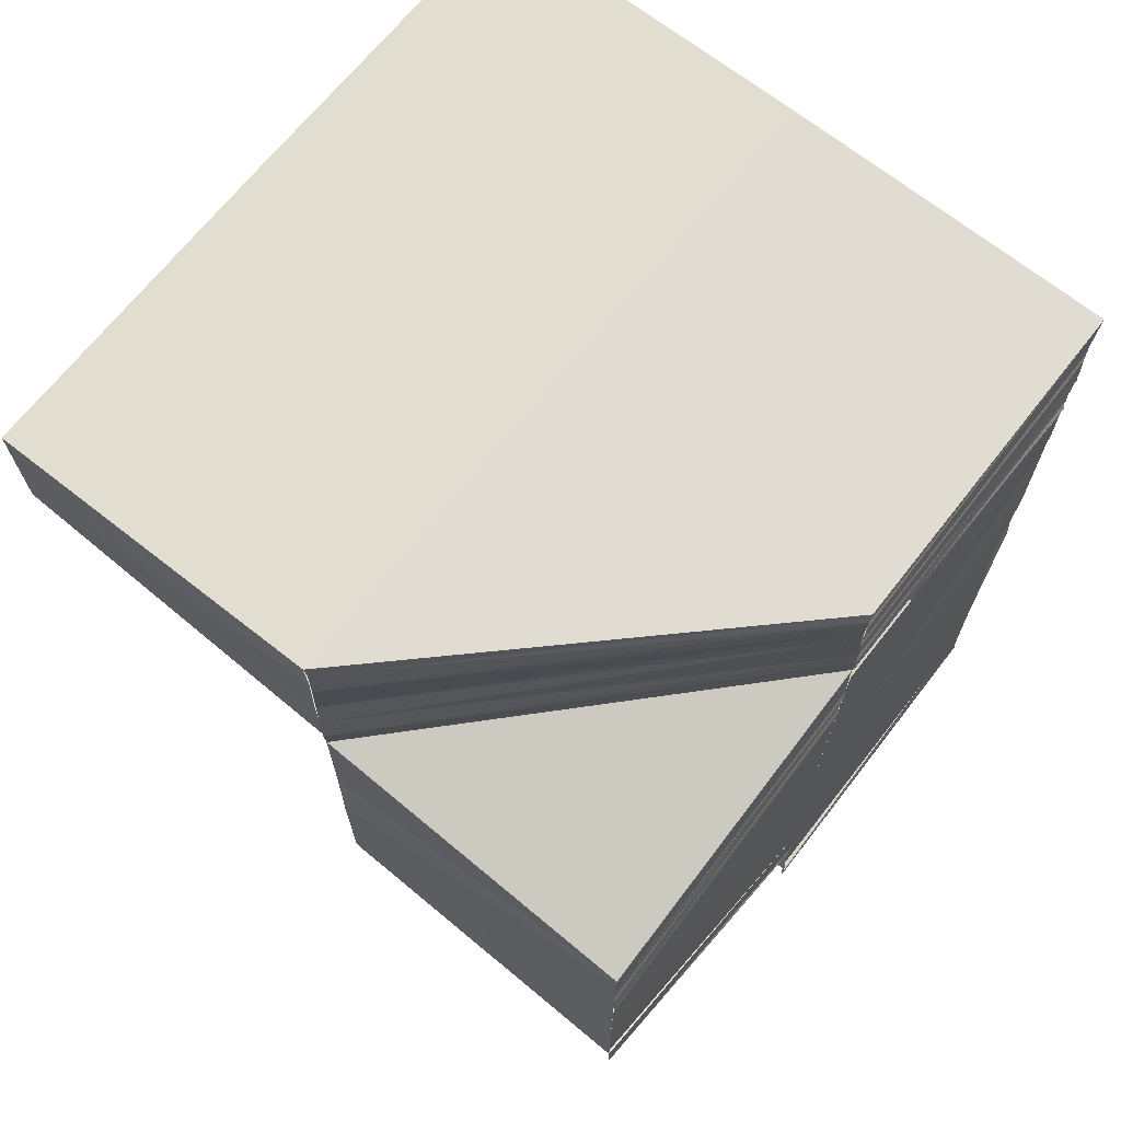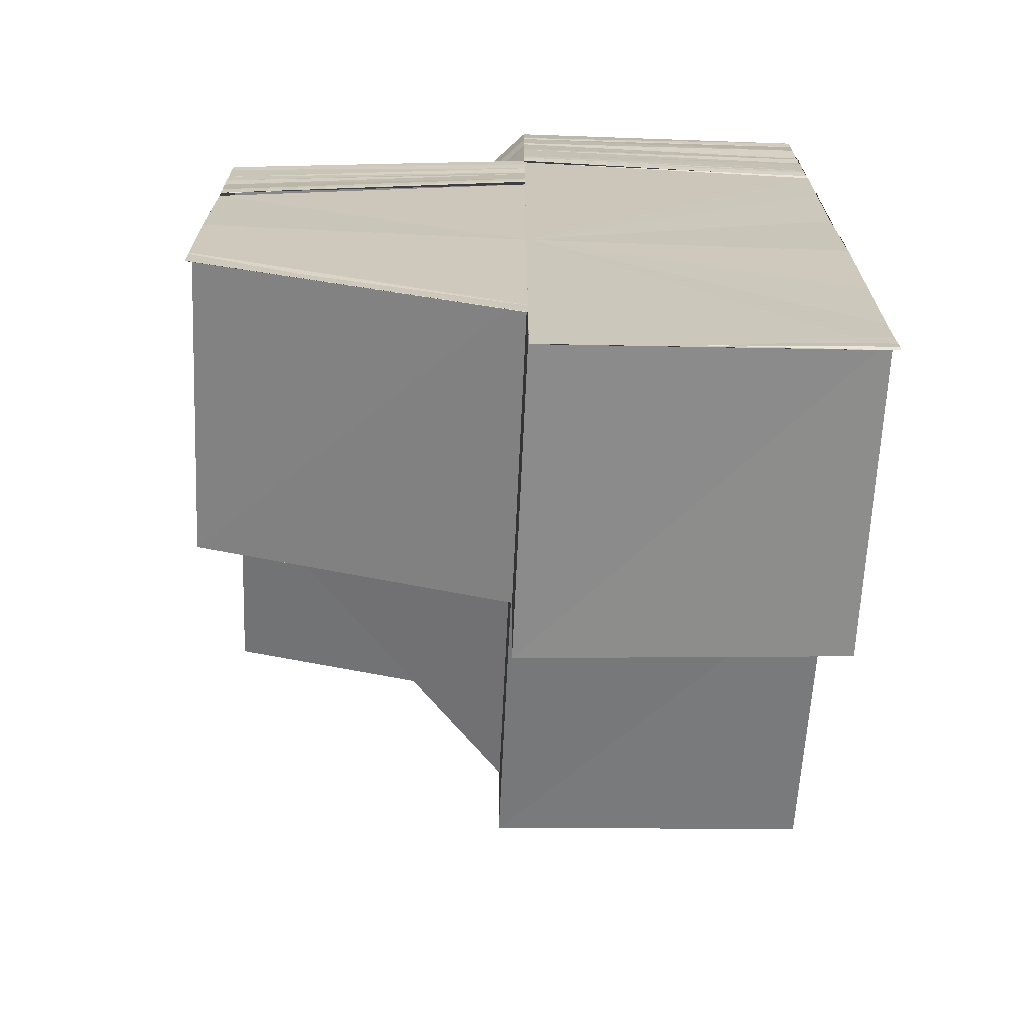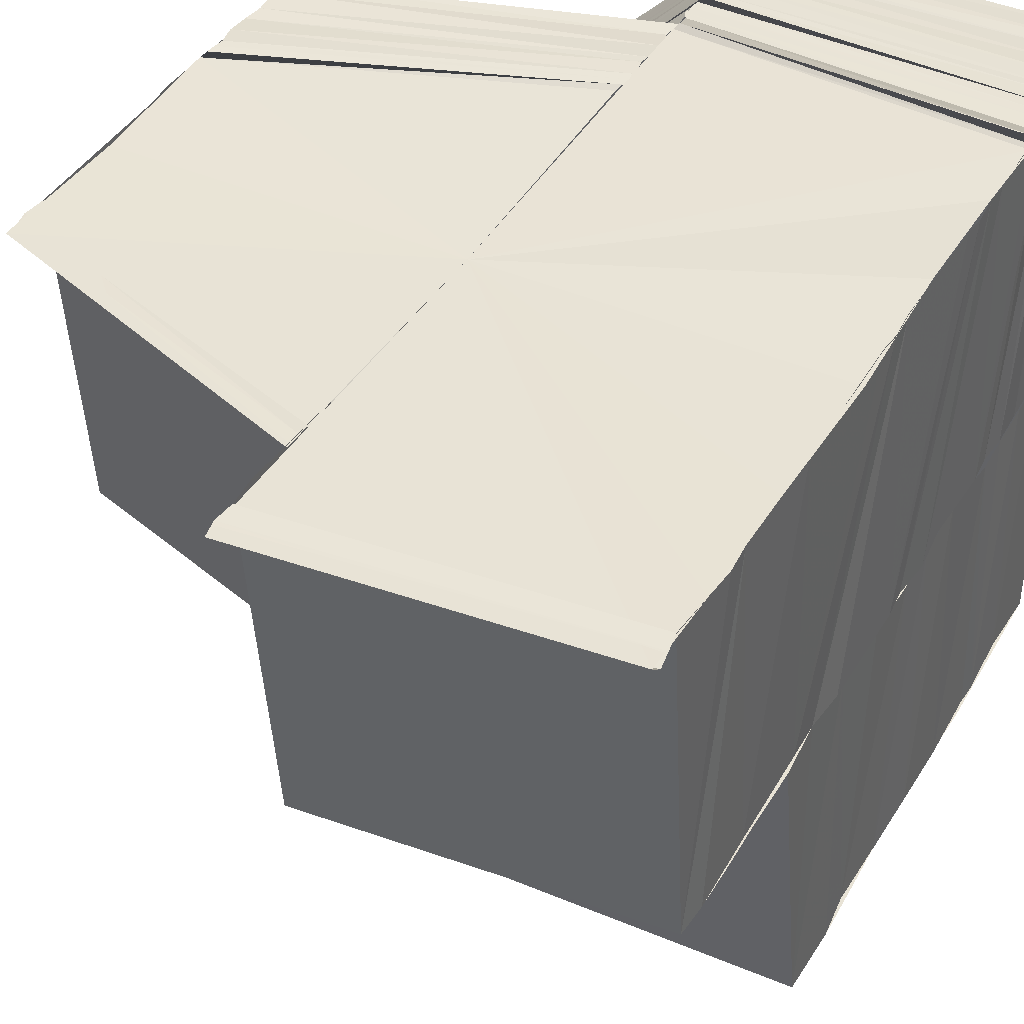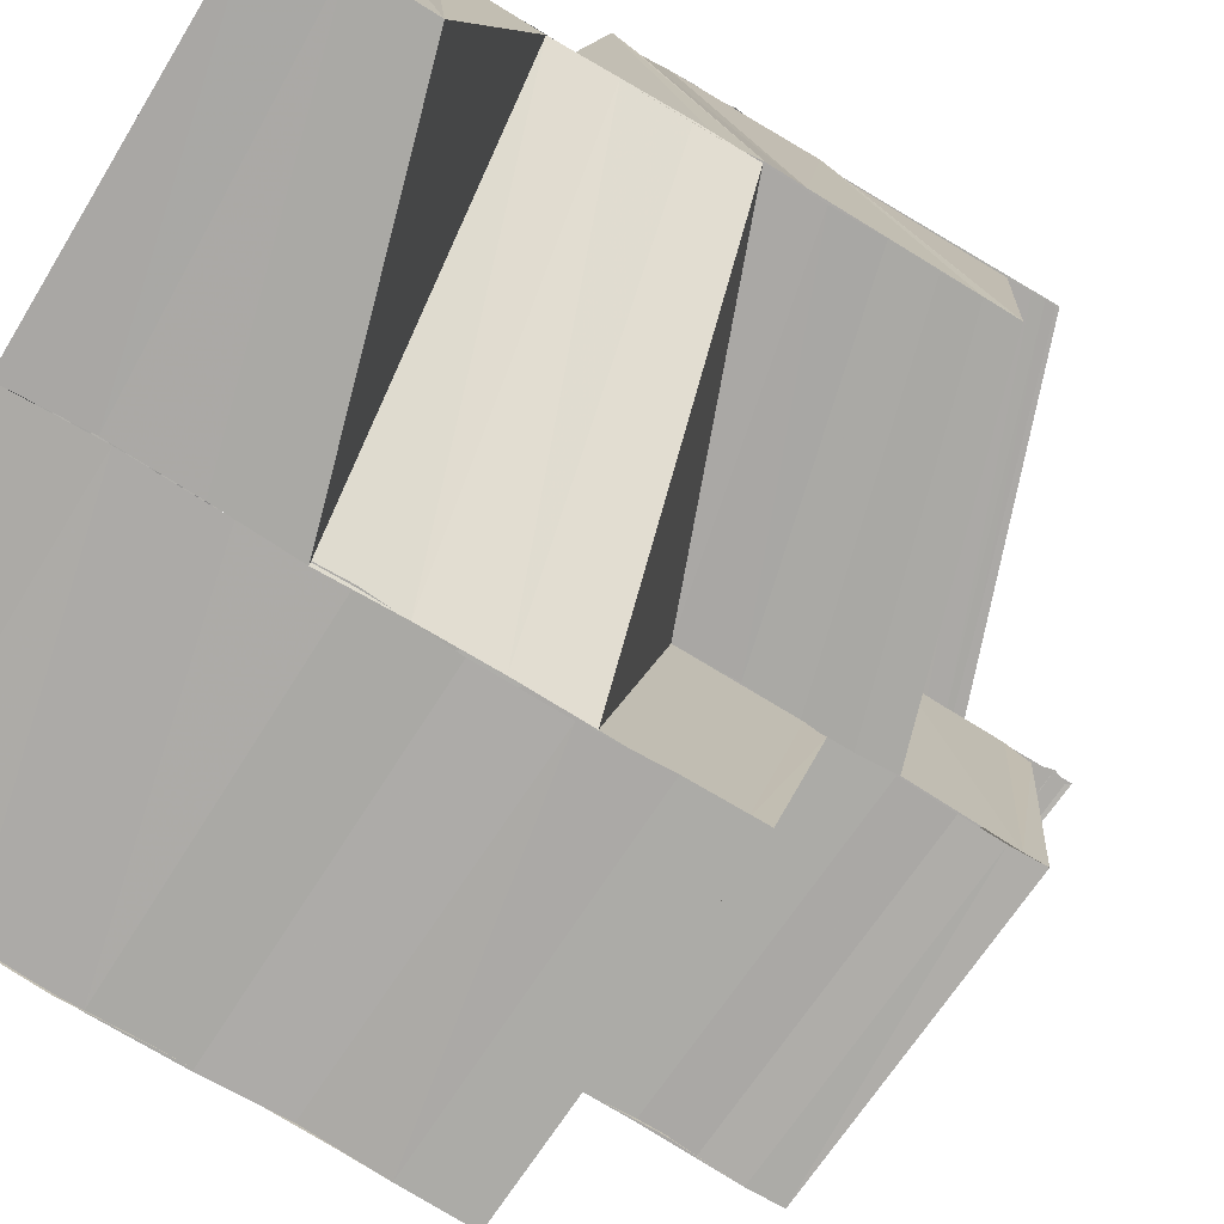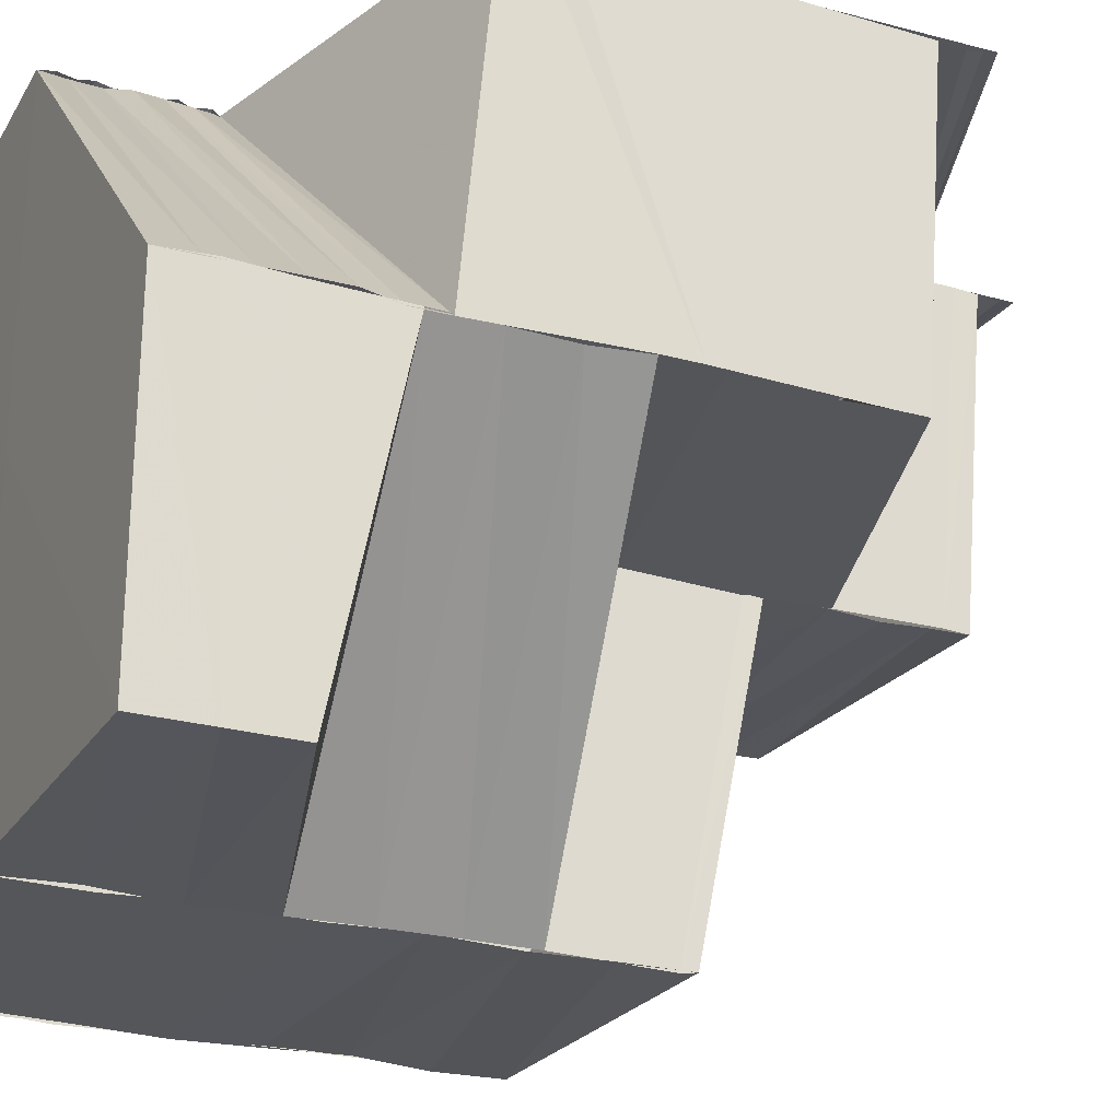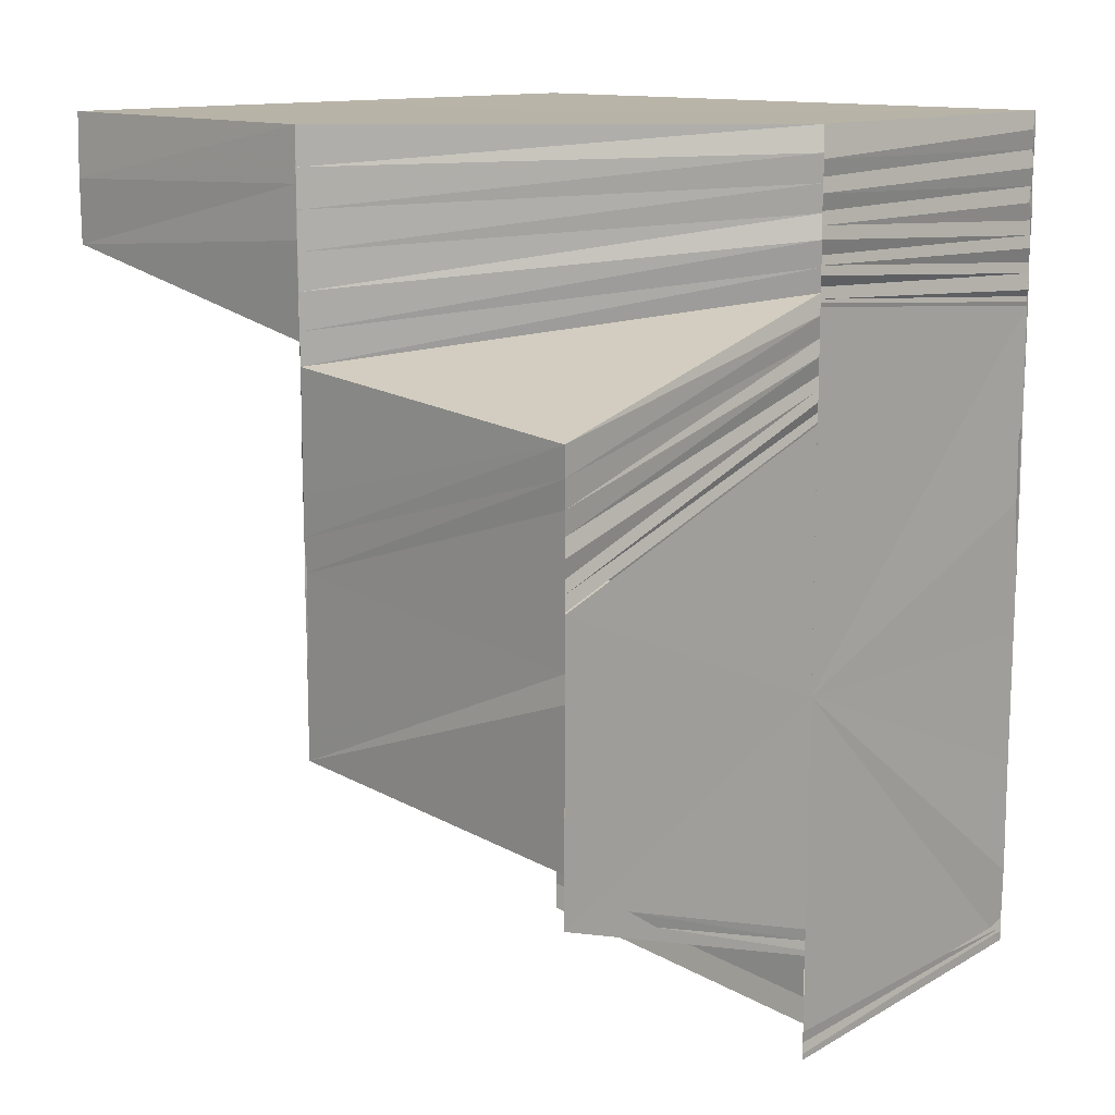
<metadata>
{"format":"obj","ext":"obj","renderer":"f3d","projection":"perspective","resolution":1024,"background":"white","views":[{"elev":68.9,"azim":128.8,"up":"+Z"},{"elev":-68.8,"azim":177.7,"up":"+Z"},{"elev":41.9,"azim":-151.4,"up":"+Y"},{"elev":-75.7,"azim":58.9,"up":"+Y"},{"elev":-24.9,"azim":65.4,"up":"+Y"},{"elev":12.9,"azim":134.3,"up":"+Z"}]}
</metadata>
<code>
o 30070
v 2204 1875 6.055
v 2204 1875 6.052
v 2204 1875 6.055
v 2204 1875 6.053
v 2204 1875 6.055
v 2204 1875 6.05
v 2204 1875 6.051
v 2204 1875 6.053
v 2204 1875 6.053
v 2204 1875 6.055
v 2204 1875 6.053
v 2204 1875 6.051
v 2204 1875 6.055
v 2204 1875 6.055
v 2204 1875 6.051
v 2204 1875 6.051
v 2204 1875 6.048
v 2204 1875 6.049
v 2204 1875 6.045
v 2204 1875 6.047
v 2204 1875 6.043
v 2204 1875 6.045
v 2204 1875 6.041
v 2204 1875 6.043
v 2204 1875 6.039
v 2204 1875 6.043
v 2204 1875 6.038
v 2204 1875 6.039
v 2204 1875 6.036
v 2204 1875 6.035
v 2204 1875 6.037
v 2204 1875 6.035
v 2204 1875 6.036
v 2204 1875 6.034
v 2204 1875 6.035
v 2204 1875 6.037
v 2204 1875 6.034
v 2204 1875 6.033
v 2204 1875 6.032
v 2204 1875 6.031
v 2204 1875 6.031
v 2204 1875 6.031
v 2204 1875 6.03
v 2204 1875 6.03
v 2204 1875 6.029
v 2204 1875 6.03
v 2204 1875 6.034
v 2204 1875 6.032
v 2204 1875 6.036
v 2204 1875 6.037
v 2204 1875 6.04
v 2204 1875 6.04
v 2204 1875 6.038
v 2204 1875 6.041
v 2204 1875 6.039
v 2204 1875 6.042
v 2204 1875 6.045
v 2204 1875 6.045
v 2204 1875 6.043
v 2204 1875 6.046
v 2204 1875 6.044
v 2204 1875 6.047
v 2204 1875 6.046
v 2204 1875 6.048
v 2204 1875 6.049
v 2204 1875 6.05
v 2204 1875 6.049
v 2204 1875 6.051
v 2204 1875 6.05
v 2204 1875 6.051
v 2204 1875 6.051
v 2204 1875 6.052
v 2204 1875 6.052
v 2204 1875 6.053
v 2204 1875 6.053
v 2204 1875 6.054
v 2204 1875 6.055
v 2204 1875 6.055
v 2204 1875 6.055
v 2204 1875 6.053
v 2204 1875 6.055
v 2204 1875 6.052
v 2204 1875 6.053
v 2204 1875 6.055
v 2204 1875 6.051
v 2204 1875 6.051
v 2204 1875 6.05
v 2204 1875 6.049
v 2204 1875 6.05
v 2204 1875 6.048
v 2204 1875 6.047
v 2204 1875 6.045
v 2204 1875 6.045
v 2204 1875 6.043
v 2204 1875 6.043
v 2204 1875 6.041
v 2204 1875 6.042
v 2204 1875 6.039
v 2204 1875 6.04
v 2204 1875 6.038
v 2204 1875 6.04
v 2204 1875 6.038
v 2204 1875 6.036
v 2204 1875 6.038
v 2204 1875 6.037
v 2204 1875 6.039
v 2204 1875 6.042
v 2204 1875 6.042
v 2204 1875 6.044
v 2204 1875 6.044
v 2204 1875 6.047
v 2204 1875 6.047
v 2204 1875 6.049
v 2204 1875 6.049
v 2204 1875 6.052
v 2204 1875 6.055
v 2204 1875 6.04
v 2204 1875 6.038
v 2204 1875 6.036
v 2204 1875 6.053
v 2204 1875 6.055
v 2204 1875 6.054
v 2204 1875 6.054
v 2204 1875 6.055
v 2204 1875 6.052
v 2204 1875 6.053
v 2204 1875 6.051
v 2204 1875 6.052
v 2204 1875 6.05
v 2204 1875 6.051
v 2204 1875 6.049
v 2204 1875 6.051
v 2204 1875 6.048
v 2204 1875 6.05
v 2204 1875 6.047
v 2204 1875 6.05
v 2204 1875 6.044
v 2204 1875 6.047
v 2204 1875 6.043
v 2204 1875 6.046
v 2204 1875 6.042
v 2204 1875 6.045
v 2204 1875 6.046
v 2204 1875 6.049
v 2204 1875 6.049
v 2204 1875 6.047
v 2204 1875 6.05
v 2204 1875 6.047
v 2204 1875 6.046
v 2204 1875 6.045
v 2204 1875 6.045
v 2204 1875 6.048
v 2204 1875 6.045
v 2204 1875 6.048
v 2204 1875 6.044
v 2204 1875 6.047
v 2204 1875 6.044
v 2204 1875 6.047
v 2204 1875 6.043
v 2204 1875 6.047
v 2204 1875 6.043
v 2204 1875 6.046
v 2204 1875 6.043
v 2204 1875 6.046
v 2204 1875 6.041
v 2204 1875 6.038
v 2204 1875 6.038
v 2204 1875 6.037
v 2204 1875 6.037
v 2204 1875 6.04
v 2204 1875 6.036
v 2204 1875 6.032
v 2204 1875 6.036
v 2204 1875 6.032
v 2204 1875 6.035
v 2204 1875 6.032
v 2204 1875 6.036
v 2204 1875 6.031
v 2204 1875 6.035
v 2204 1875 6.031
v 2204 1875 6.034
v 2204 1875 6.031
v 2204 1875 6.034
v 2204 1875 6.038
v 2204 1875 6.038
v 2204 1875 6.043
v 2204 1875 6.046
v 2204 1875 6.05
v 2204 1875 6.049
v 2204 1875 6.046
v 2204 1875 6.043
v 2204 1875 6.038
v 2204 1875 6.034
v 2204 1875 6.031
v 2204 1875 6.028
v 2204 1875 6.027
v 2204 1875 6.028
v 2204 1875 6.028
v 2204 1875 6.028
v 2204 1875 6.029
v 2204 1875 6.029
v 2204 1875 6.029
v 2204 1875 6.029
v 2204 1875 6.029
v 2204 1875 6.032
v 2204 1875 6.034
v 2204 1875 6.034
v 2204 1875 6.037
v 2204 1875 6.035
v 2204 1875 6.039
v 2204 1875 6.036
v 2204 1875 6.04
v 2204 1875 6.038
v 2204 1875 6.042
v 2204 1875 6.039
v 2204 1875 6.043
v 2204 1875 6.054
v 2204 1875 6.055
v 2204 1875 6.054
v 2204 1875 6.053
v 2204 1875 6.053
v 2204 1875 6.053
v 2204 1875 6.053
v 2204 1875 6.052
v 2204 1875 6.052
v 2204 1875 6.052
v 2204 1875 6.052
v 2204 1875 6.051
v 2204 1875 6.051
v 2204 1875 6.051
v 2204 1875 6.051
v 2204 1875 6.05
v 2204 1875 6.051
v 2204 1875 6.05
v 2204 1875 6.05
v 2204 1875 6.05
v 2204 1875 6.05
v 2204 1875 6.049
v 2204 1875 6.05
v 2204 1875 6.049
v 2204 1875 6.05
v 2204 1875 6.049
v 2204 1875 6.05
v 2204 1875 6.049
v 2204 1875 6.034
v 2204 1875 6.037
v 2204 1875 6.038
v 2204 1875 6.03
v 2204 1875 6.031
v 2204 1875 6.032
v 2204 1875 6.029
v 2204 1875 6.03
v 2204 1875 6.03
v 2204 1875 6.029
v 2204 1875 6.03
v 2204 1875 6.029
v 2204 1875 6.03
v 2204 1875 6.055
v 2204 1875 6.055
v 2204 1875 6.055
v 2204 1875 6.055
v 2204 1875 6.055
v 2204 1875 6.055
v 2204 1875 6.055
v 2204 1875 6.055
f 1 2 3
f 2 4 5
f 6 7 4
f 2 6 8
f 8 9 10
f 11 12 9
f 13 11 14
f 15 16 9
f 6 17 15
f 15 18 16
f 17 18 15
f 17 19 18
f 19 20 18
f 19 21 20
f 21 22 20
f 21 23 22
f 23 24 22
f 23 25 26
f 27 28 23
f 27 29 28
f 30 29 27
f 31 32 27
f 33 34 30
f 33 35 36
f 34 37 30
f 34 38 37
f 38 39 37
f 38 40 39
f 40 41 39
f 42 43 41
f 43 44 41
f 44 45 46
f 47 48 40
f 49 48 47
f 50 49 47
f 51 49 50
f 52 51 50
f 52 50 53
f 54 52 53
f 54 53 55
f 56 54 55
f 57 54 56
f 58 57 56
f 58 56 59
f 60 58 59
f 60 59 61
f 62 60 61
f 62 61 63
f 64 62 63
f 65 62 64
f 66 65 64
f 66 64 67
f 68 66 67
f 68 67 69
f 70 68 69
f 70 69 71
f 72 70 71
f 72 71 73
f 74 72 73
f 74 73 75
f 76 74 75
f 76 75 77
f 78 76 79
f 79 80 81
f 81 82 1
f 80 83 84
f 80 85 83
f 85 86 83
f 85 87 86
f 87 88 86
f 86 88 89
f 88 90 89
f 88 91 90
f 91 92 90
f 91 93 92
f 93 94 92
f 93 95 94
f 95 96 94
f 95 97 96
f 97 98 96
f 96 98 99
f 98 100 101
f 102 103 100
f 98 102 104
f 104 105 106
f 99 106 107
f 108 99 107
f 108 107 109
f 110 108 109
f 110 109 111
f 112 110 111
f 112 111 113
f 114 112 113
f 114 113 115
f 82 114 115
f 82 115 116
f 117 118 106
f 118 119 105
f 14 120 121
f 121 122 78
f 120 123 124
f 120 125 123
f 125 126 123
f 125 127 126
f 127 128 126
f 127 129 128
f 129 130 128
f 129 131 130
f 131 132 130
f 131 133 132
f 133 134 132
f 133 135 136
f 137 138 133
f 137 139 138
f 139 140 135
f 141 142 140
f 139 141 143
f 143 144 145
f 146 145 147
f 148 149 145
f 149 150 144
f 151 152 144
f 151 153 152
f 153 154 152
f 153 155 154
f 155 156 154
f 155 157 156
f 157 158 156
f 157 159 158
f 159 160 158
f 159 161 160
f 161 162 160
f 161 163 162
f 163 164 162
f 141 165 151
f 166 165 141
f 167 168 165
f 169 170 165
f 169 171 170
f 172 173 169
f 174 175 171
f 176 174 177
f 174 178 175
f 178 179 175
f 178 180 179
f 180 181 179
f 180 182 181
f 182 183 181
f 182 183 184
f 183 185 184
f 185 186 184
f 186 187 184
f 188 189 184
f 189 190 184
f 190 191 184
f 191 192 184
f 192 193 184
f 193 194 184
f 194 195 184
f 195 196 184
f 195 196 197
f 198 195 197
f 198 197 199
f 200 198 199
f 200 199 201
f 202 200 203
f 201 204 46
f 46 204 205
f 46 205 206
f 207 205 208
f 209 206 166
f 209 166 210
f 211 209 210
f 211 210 212
f 213 211 212
f 213 212 214
f 28 213 214
f 215 214 216
f 122 217 218
f 122 219 217
f 219 220 217
f 219 221 220
f 221 222 220
f 221 223 222
f 223 224 222
f 223 225 224
f 225 226 224
f 225 227 226
f 227 228 226
f 227 229 228
f 229 230 228
f 229 231 230
f 231 232 230
f 231 233 232
f 233 234 232
f 233 235 234
f 235 236 234
f 235 237 236
f 237 238 236
f 237 239 238
f 239 240 238
f 239 241 240
f 241 242 240
f 241 243 242
f 243 244 242
f 245 246 247
f 48 248 249
f 250 251 248
f 48 250 252
f 253 254 255
f 254 256 257
f 258 259 260
f 259 261 260
f 262 258 260
f 261 263 260
f 264 262 260
f 263 265 260
f 265 264 260

</code>
